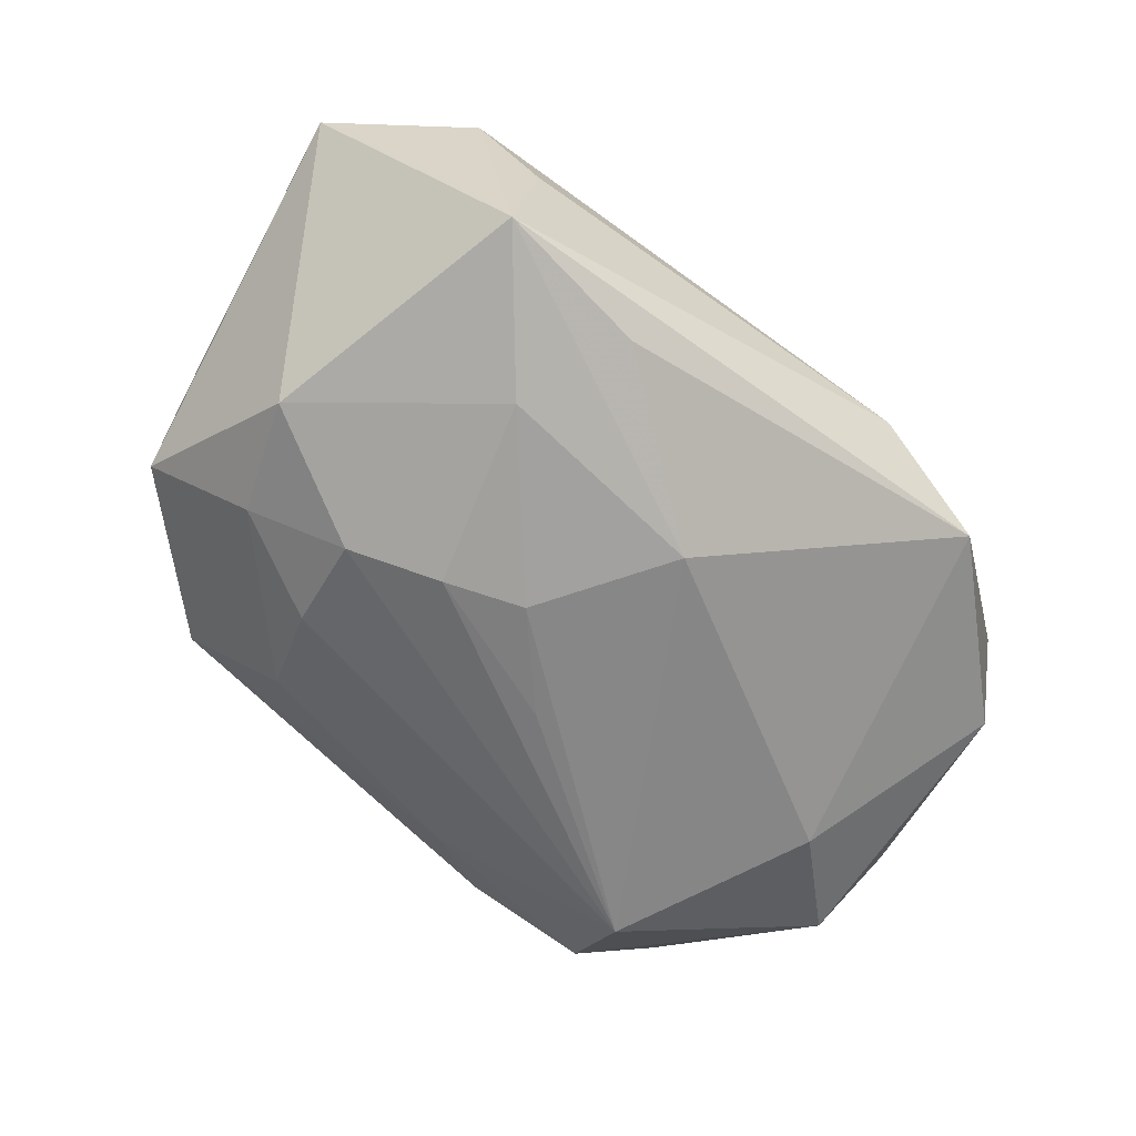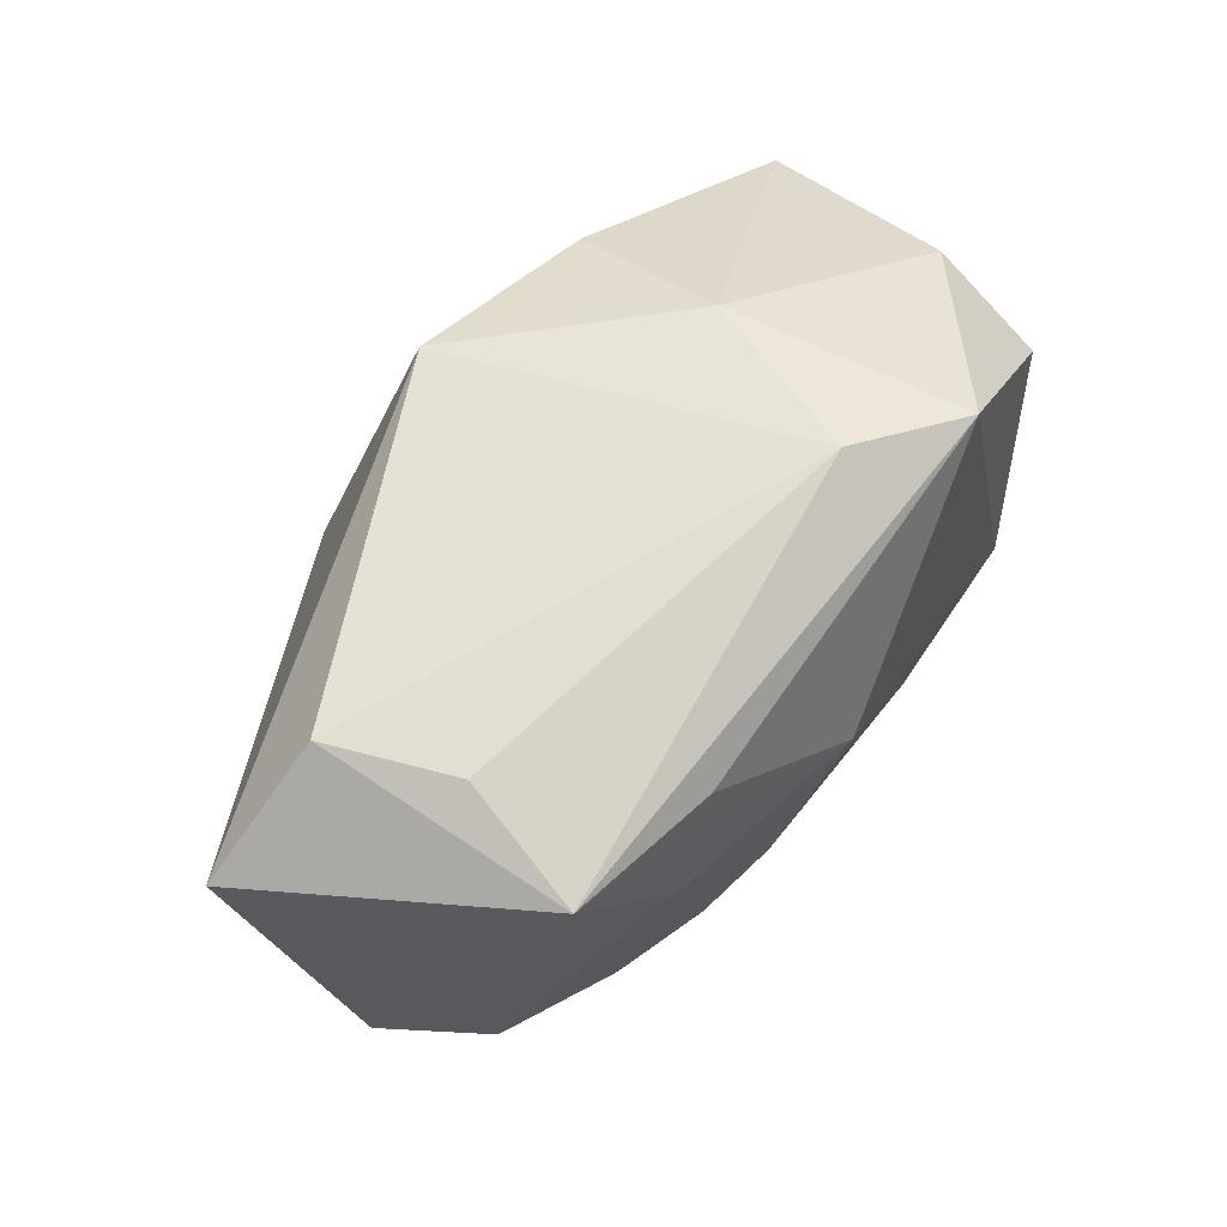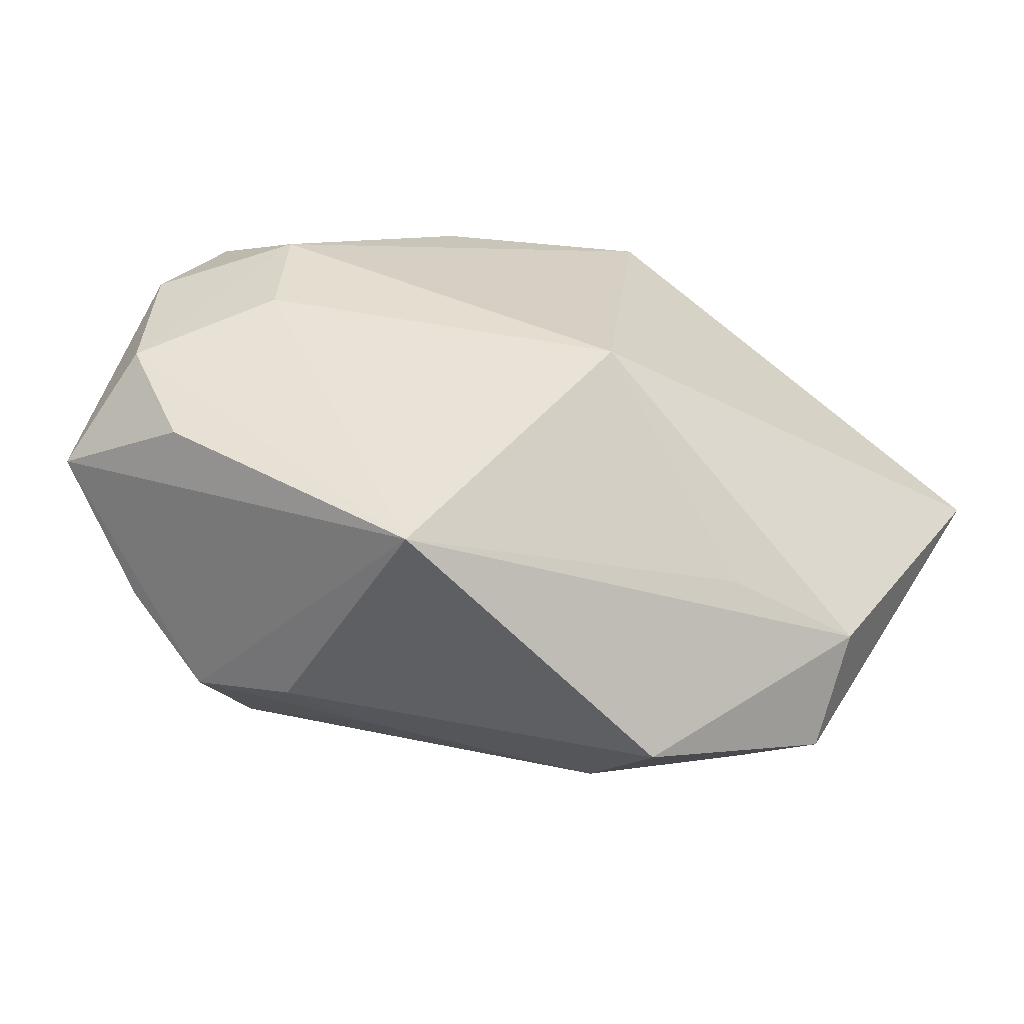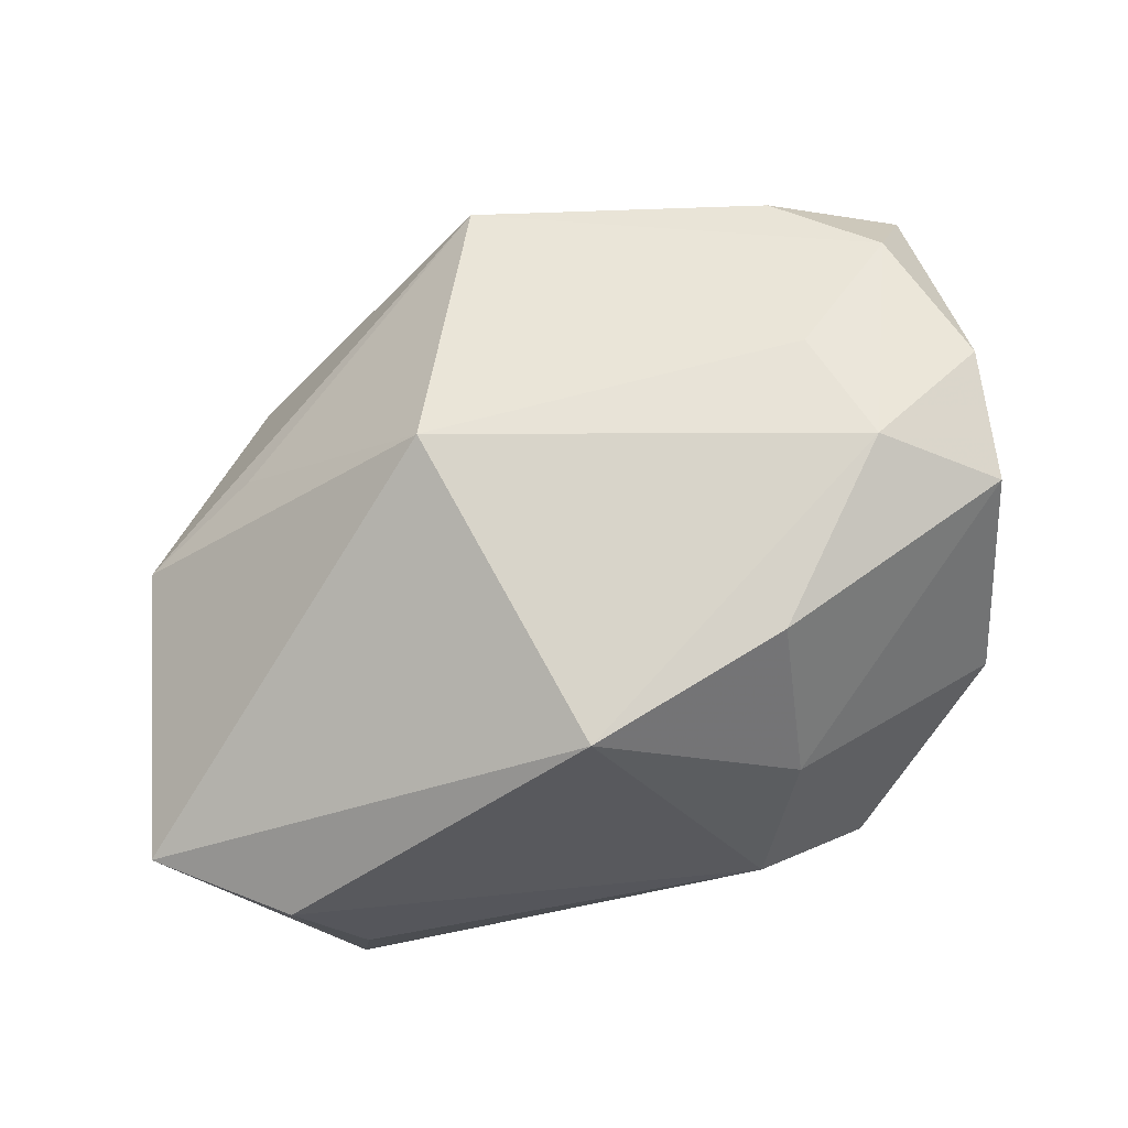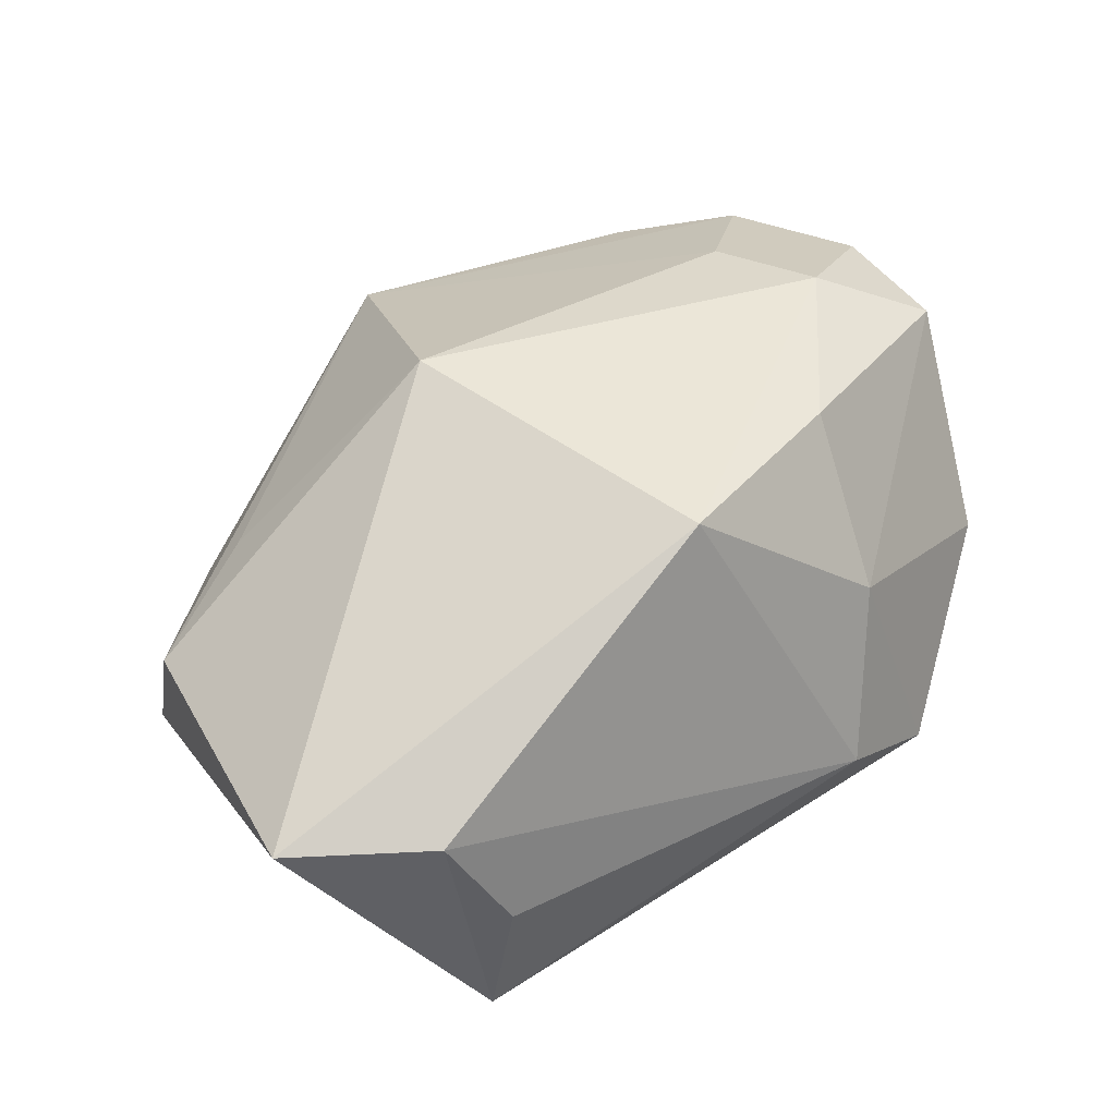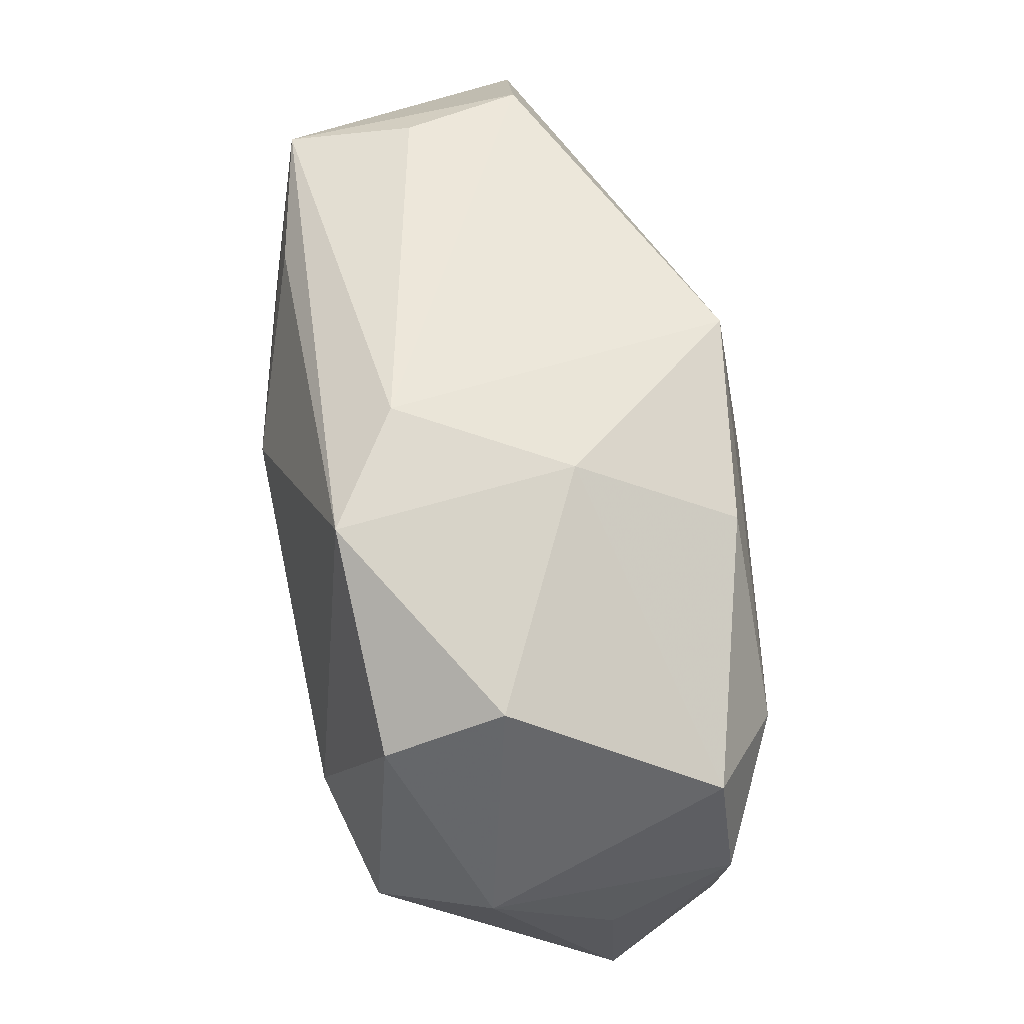
<metadata>
{"format":"obj","ext":"obj","renderer":"f3d","projection":"perspective","resolution":1024,"background":"white","views":[{"elev":-72.2,"azim":145.0,"up":"+Z"},{"elev":69.0,"azim":136.6,"up":"+Y"},{"elev":33.5,"azim":24.9,"up":"+Z"},{"elev":65.9,"azim":169.6,"up":"+Z"},{"elev":35.3,"azim":147.0,"up":"+Z"},{"elev":49.9,"azim":-89.2,"up":"+Y"}]}
</metadata>
<code>
v 0.01161 -0.001444 -0.01874
v 0.0006249 -0.00622 -0.01728
v -0.02897 -0.004599 0.01699
v 0.03549 0.01666 -0.0005264
v -0.01168 0.0202 0.004996
v -0.0167 -0.006549 0.01919
v -0.001064 -0.02171 -0.007962
v -0.01797 0.0205 -0.01147
v -0.01463 -0.01806 -0.0138
v 0.003592 0.01954 0.01597
v 0.02105 0.02332 -0.008049
v 0.01756 -0.0106 -0.01446
v -0.006507 -0.0249 -0.004435
v 0.03285 -0.005604 0.0003445
v 0.01152 -0.003834 0.01967
v -0.02206 -0.004155 -0.01358
v 0.01461 0.01167 -0.01899
v -0.011 0.01398 0.01694
v 0.005979 0.0003248 -0.01899
v -0.02805 0.01301 0.0002994
v 0.004456 -0.02486 0.01322
v 0.01817 -0.003668 -0.01743
v -0.0153 -0.02413 -0.00685
v -0.01756 -0.02092 0.01442
v 0.032 -0.009503 -0.007804
v -0.009189 0.02332 -0.007996
v -0.03014 -0.01098 0.008447
v 0.02733 0.001929 -0.01612
v -0.02893 0.009194 -0.008031
v -0.01998 0.00185 0.01971
v -0.0218 -0.02259 -0.001018
v 0.02173 0.02145 -0.01755
v -0.0247 -0.01488 0.01656
v -0.02826 -0.02079 0.008882
v 0.02242 -0.02027 -0.004307
v 0.01606 -0.01699 -0.01075
v -0.02861 0.00515 0.01574
v 0.02595 0.02278 9.762e-05
v -0.03207 -0.006035 -0.0005703
v -0.02825 -0.01057 -0.009418
v 0.01053 0.01921 -0.01737
v -0.0007528 0.009368 -0.01899
v 0.02494 -0.006337 -0.01385
v 0.02441 -0.00939 0.005514
f 14 4 15
f 15 4 10
f 35 14 21
f 23 21 34
f 34 21 24
f 44 14 15
f 15 21 44
f 44 21 14
f 35 21 13
f 21 23 13
f 38 10 4
f 4 32 38
f 4 14 25
f 25 14 35
f 8 20 5
f 9 40 16
f 23 40 9
f 31 23 34
f 34 40 31
f 31 40 23
f 39 40 34
f 20 39 37
f 5 20 37
f 32 8 26
f 26 8 5
f 5 10 26
f 10 38 26
f 16 40 29
f 29 8 16
f 20 8 29
f 29 39 20
f 40 39 29
f 41 8 32
f 42 9 16
f 16 8 42
f 8 41 42
f 42 32 17
f 42 41 32
f 9 12 36
f 36 25 35
f 3 37 39
f 18 10 5
f 5 37 18
f 17 32 28
f 28 32 4
f 4 25 28
f 11 38 32
f 32 26 11
f 11 26 38
f 23 9 7
f 9 36 7
f 7 13 23
f 35 13 7
f 7 36 35
f 27 39 34
f 34 3 27
f 27 3 39
f 34 24 33
f 33 3 34
f 33 24 21
f 43 28 25
f 25 36 43
f 43 36 12
f 22 12 9
f 9 1 22
f 22 43 12
f 28 43 22
f 17 28 22
f 22 1 17
f 9 42 19
f 19 42 17
f 17 1 19
f 3 33 30
f 15 10 30
f 10 18 30
f 37 3 30
f 30 18 37
f 2 1 9
f 9 19 2
f 2 19 1
f 15 30 6
f 6 30 33
f 6 21 15
f 6 33 21

</code>
